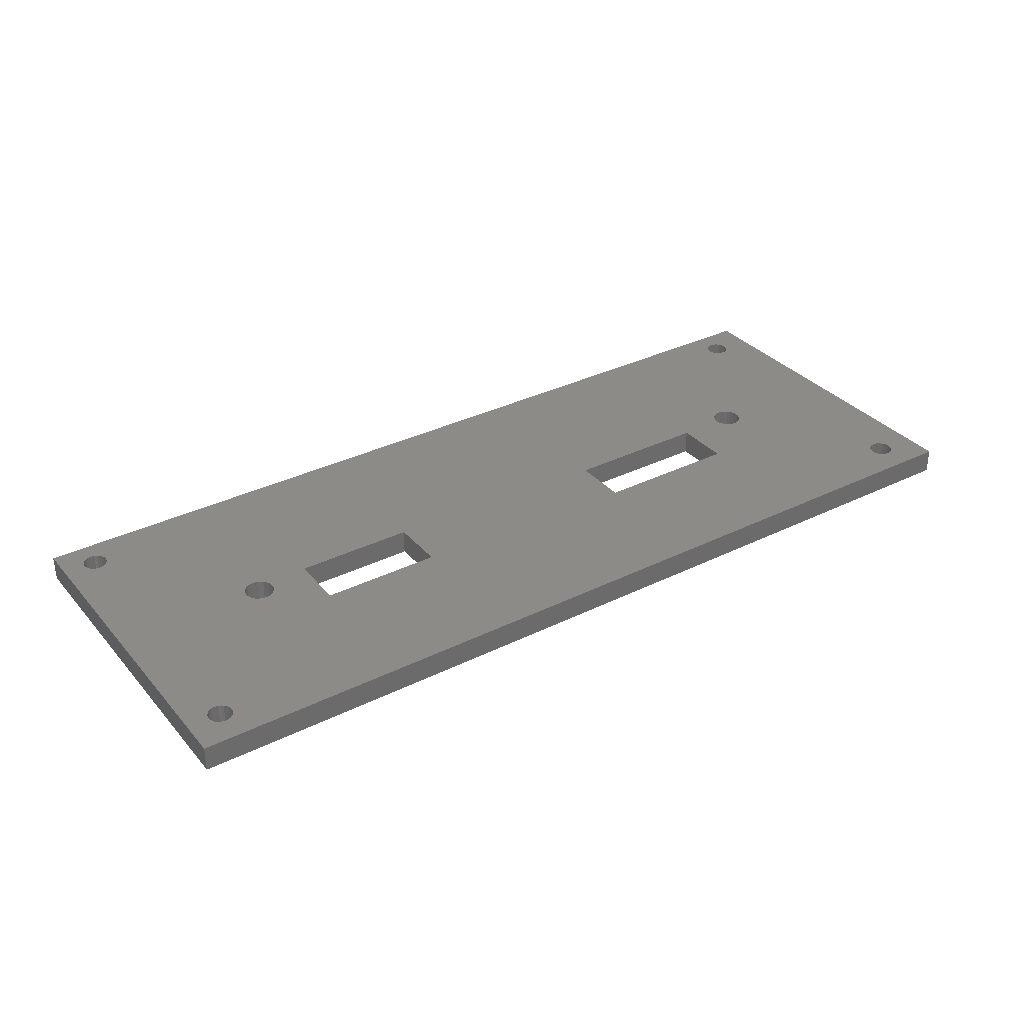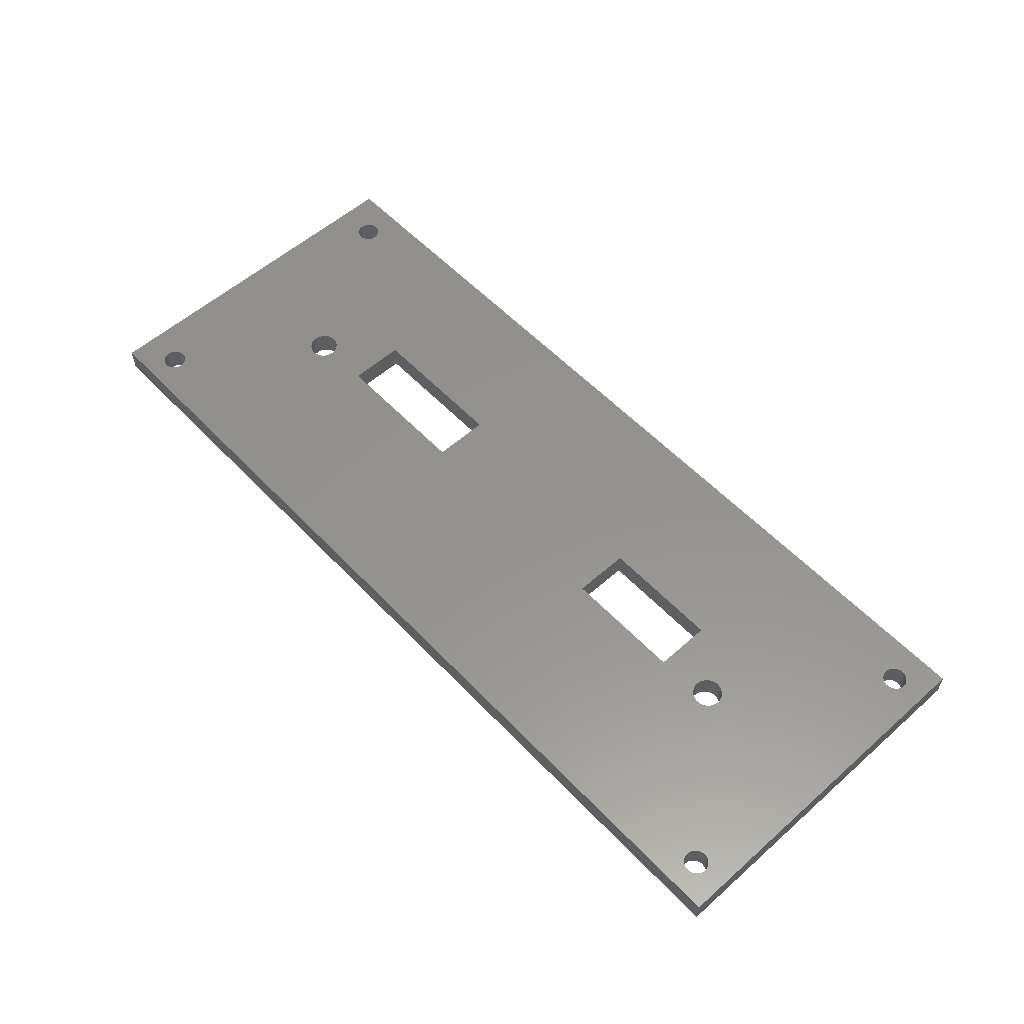
<metadata>
{"format":"stl","ext":"stl","renderer":"f3d","projection":"perspective","resolution":1024,"background":"white","views":[{"elev":33.5,"azim":145.9,"up":"+Z"},{"elev":56.5,"azim":47.3,"up":"+Z"}]}
</metadata>
<code>
# stl→obj: 384 verts, 796 faces
v -5 -10.19 0
v -5 32.81 3
v -5 32.81 0
v -5 -10.19 3
v 0.4326 27.17 3
v 10.94 11.52 3
v 0.7 27.29 3
v 10.36 10.22 3
v 1.369 -6.209 3
v 1.4 -6.5 3
v 10.69 11.25 3
v 1.279 -5.931 3
v 0.1463 27.11 3
v 1.133 -5.677 3
v 10.51 10.93 3
v 0.9368 -5.46 3
v -0.1463 27.11 3
v 0.7 -5.288 3
v 10.4 10.58 3
v 0.4326 -5.169 3
v -0.4326 27.17 3
v 0.1463 -5.108 3
v -0.1463 -5.108 3
v -0.4326 -5.169 3
v -0.7 27.29 3
v -0.7 -5.288 3
v -0.9368 27.46 3
v -0.9368 -5.46 3
v -1.133 27.68 3
v -1.133 -5.677 3
v -1.279 27.93 3
v -1.369 28.21 3
v -1.279 -5.931 3
v -1.4 28.5 3
v -1.369 -6.209 3
v 104 32.81 3
v 101.3 27.93 3
v 104 -10.19 3
v 101.4 -6.209 3
v 101.4 -6.5 3
v 101.3 -5.931 3
v 101.1 27.68 3
v 101.1 -5.677 3
v 100.9 27.46 3
v 100.9 -5.46 3
v 100.7 27.29 3
v 100.7 -5.288 3
v 100.4 27.17 3
v 100.4 -5.169 3
v 87.55 10.22 3
v 100.1 27.11 3
v 87.51 10.58 3
v 99.85 27.11 3
v 100.1 -5.108 3
v 87.4 10.93 3
v 99.57 27.17 3
v 87.51 9.857 3
v 87.22 11.25 3
v 99.3 27.29 3
v 99.85 -5.108 3
v 86.97 11.52 3
v 99.06 27.46 3
v 87.4 9.509 3
v 86.67 11.74 3
v 98.87 27.68 3
v 99.57 -5.169 3
v 86.34 11.89 3
v 98.72 27.93 3
v 87.22 9.192 3
v 79.2 16 3
v 98.63 28.21 3
v 99.3 -5.288 3
v 98.6 28.5 3
v 86.97 8.921 3
v 101.4 28.21 3
v 101.4 28.5 3
v 101.4 28.79 3
v 101.3 29.07 3
v 101.1 29.32 3
v 100.9 29.54 3
v 100.7 29.71 3
v 100.4 29.83 3
v 100.1 29.89 3
v 99.85 29.89 3
v 99.57 29.83 3
v 99.3 29.71 3
v 99.06 -5.46 3
v 98.63 28.79 3
v 98.72 29.07 3
v 98.87 29.32 3
v 85.98 11.96 3
v 85.62 11.96 3
v 85.26 11.89 3
v 84.92 11.74 3
v 84.63 11.52 3
v 84.2 10.93 3
v 79.2 9.3 3
v 84.09 10.58 3
v 84.38 11.25 3
v 64.8 16 3
v 99.06 29.54 3
v 36.9 17 3
v 36.9 10.3 3
v 0.7 29.71 3
v 13.52 11.25 3
v 19.4 10.3 3
v 19.4 17 3
v 13.82 10.58 3
v 13.86 10.22 3
v 13.71 10.93 3
v 13.28 11.52 3
v 12.98 11.74 3
v 12.65 11.89 3
v 12.29 11.96 3
v 11.93 11.96 3
v 1.369 28.21 3
v 1.4 28.5 3
v 1.279 27.93 3
v 11.23 11.74 3
v 0.9368 27.46 3
v 11.57 11.89 3
v 1.133 27.68 3
v 1.133 29.32 3
v 0.9368 29.54 3
v 1.369 28.79 3
v 1.279 29.07 3
v 0.4326 29.83 3
v 0.1463 29.89 3
v -1.369 28.79 3
v -1.279 29.07 3
v -1.133 29.32 3
v -0.9368 29.54 3
v -0.7 29.71 3
v -0.4326 29.83 3
v -0.1463 29.89 3
v 101.4 -6.791 3
v 101.3 -7.069 3
v 101.1 -7.323 3
v 100.9 -7.54 3
v 100.7 -7.712 3
v 100.4 -7.831 3
v 100.1 -7.892 3
v 99.85 -7.892 3
v 99.57 -7.831 3
v 99.3 -7.712 3
v 86.67 8.705 3
v 98.87 -5.677 3
v 86.34 8.557 3
v 98.72 -5.931 3
v 85.98 8.481 3
v 98.63 -6.209 3
v 85.62 8.481 3
v 98.6 -6.5 3
v 85.26 8.557 3
v 98.63 -6.791 3
v 98.72 -7.069 3
v 84.92 8.705 3
v 84.63 8.921 3
v 84.38 9.192 3
v 84.05 10.22 3
v 84.09 9.857 3
v 84.2 9.509 3
v 64.8 9.3 3
v 98.87 -7.323 3
v 99.06 -7.54 3
v 0.9368 -7.54 3
v 1.279 -7.069 3
v 13.82 9.857 3
v 13.71 9.509 3
v 13.52 9.192 3
v 13.28 8.921 3
v 12.98 8.705 3
v 1.369 -6.791 3
v 12.65 8.557 3
v 12.29 8.481 3
v 11.93 8.481 3
v 10.4 9.857 3
v 10.51 9.509 3
v 10.69 9.192 3
v 10.94 8.921 3
v 11.23 8.705 3
v 11.57 8.557 3
v 1.133 -7.323 3
v 0.7 -7.712 3
v 0.4326 -7.831 3
v 0.1463 -7.892 3
v -0.1463 -7.892 3
v -0.4326 -7.831 3
v -0.7 -7.712 3
v -0.9368 -7.54 3
v -1.133 -7.323 3
v -1.279 -7.069 3
v -1.369 -6.791 3
v -1.4 -6.5 3
v 104 32.81 0
v 104 -10.19 0
v 0.4326 -5.169 0
v 10.94 8.921 0
v 0.7 -5.288 0
v 10.36 10.22 0
v 1.369 28.21 0
v 1.4 28.5 0
v 10.69 9.192 0
v 1.279 27.93 0
v 0.1463 -5.108 0
v 1.133 27.68 0
v 10.51 9.509 0
v 0.9368 27.46 0
v -0.1463 -5.108 0
v 0.7 27.29 0
v 10.4 9.857 0
v 0.4326 27.17 0
v -0.4326 -5.169 0
v 0.1463 27.11 0
v -0.1463 27.11 0
v -0.4326 27.17 0
v -0.7 -5.288 0
v -0.7 27.29 0
v -0.9368 -5.46 0
v -0.9368 27.46 0
v -1.133 -5.677 0
v -1.133 27.68 0
v -1.279 -5.931 0
v -1.369 -6.209 0
v -1.4 -6.5 0
v -1.279 27.93 0
v 101.3 -5.931 0
v 101.4 -6.209 0
v 101.4 28.21 0
v 101.4 28.5 0
v 101.3 27.93 0
v 101.1 -5.677 0
v 101.1 27.68 0
v 100.9 -5.46 0
v 100.9 27.46 0
v 100.7 -5.288 0
v 100.7 27.29 0
v 100.4 -5.169 0
v 100.4 27.17 0
v 87.55 10.22 0
v 100.1 -5.108 0
v 87.51 9.857 0
v 99.85 -5.108 0
v 100.1 27.11 0
v 87.4 9.509 0
v 99.57 -5.169 0
v 87.51 10.58 0
v 87.22 9.192 0
v 99.3 -5.288 0
v 99.85 27.11 0
v 86.97 8.921 0
v 99.06 -5.46 0
v 87.4 10.93 0
v 86.67 8.705 0
v 98.87 -5.677 0
v 99.57 27.17 0
v 86.34 8.557 0
v 98.72 -5.931 0
v 87.22 11.25 0
v 85.98 8.481 0
v 98.63 -6.209 0
v 99.3 27.29 0
v 85.62 8.481 0
v 98.6 -6.5 0
v 86.97 11.52 0
v 101.4 -6.5 0
v 101.4 -6.791 0
v 101.3 -7.069 0
v 101.1 -7.323 0
v 100.9 -7.54 0
v 100.7 -7.712 0
v 100.4 -7.831 0
v 100.1 -7.892 0
v 99.85 -7.892 0
v 99.57 -7.831 0
v 99.3 -7.712 0
v 99.06 27.46 0
v 85.26 8.557 0
v 98.63 -6.791 0
v 79.2 9.3 0
v 98.72 -7.069 0
v 64.8 9.3 0
v 98.87 -7.323 0
v 84.92 8.705 0
v 84.63 8.921 0
v 84.09 9.857 0
v 84.05 10.22 0
v 84.2 9.509 0
v 84.38 9.192 0
v 99.06 -7.54 0
v 0.9368 -7.54 0
v 0.7 -7.712 0
v 36.9 10.3 0
v 64.8 16 0
v 13.82 10.58 0
v 19.4 10.3 0
v 13.86 10.22 0
v 1.279 -7.069 0
v 1.133 -7.323 0
v 13.82 9.857 0
v 13.71 9.509 0
v 13.52 9.192 0
v 13.28 8.921 0
v 1.369 -6.791 0
v 12.98 8.705 0
v 12.65 8.557 0
v 11.23 8.705 0
v 0.9368 -5.46 0
v 1.133 -5.677 0
v 11.57 8.557 0
v 1.279 -5.931 0
v 11.93 8.481 0
v 1.369 -6.209 0
v 12.29 8.481 0
v 1.4 -6.5 0
v 0.4326 -7.831 0
v 0.1463 -7.892 0
v -1.369 28.21 0
v -1.369 -6.791 0
v -1.279 -7.069 0
v -1.133 -7.323 0
v -0.9368 -7.54 0
v -0.7 -7.712 0
v -0.4326 -7.831 0
v -0.1463 -7.892 0
v 101.4 28.79 0
v 101.3 29.07 0
v 101.1 29.32 0
v 100.9 29.54 0
v 100.7 29.71 0
v 100.4 29.83 0
v 100.1 29.89 0
v 99.85 29.89 0
v 99.57 29.83 0
v 99.3 29.71 0
v 86.67 11.74 0
v 98.87 27.68 0
v 86.34 11.89 0
v 98.72 27.93 0
v 85.98 11.96 0
v 79.2 16 0
v 98.63 28.21 0
v 98.6 28.5 0
v 98.63 28.79 0
v 98.72 29.07 0
v 85.62 11.96 0
v 85.26 11.89 0
v 84.92 11.74 0
v 84.63 11.52 0
v 84.38 11.25 0
v 84.09 10.58 0
v 84.2 10.93 0
v 98.87 29.32 0
v 99.06 29.54 0
v 36.9 17 0
v 1.133 29.32 0
v 19.4 17 0
v 13.71 10.93 0
v 13.52 11.25 0
v 13.28 11.52 0
v 12.98 11.74 0
v 12.65 11.89 0
v 12.29 11.96 0
v 11.93 11.96 0
v 11.57 11.89 0
v 11.23 11.74 0
v 10.4 10.58 0
v 10.51 10.93 0
v 10.69 11.25 0
v 10.94 11.52 0
v 1.369 28.79 0
v 1.279 29.07 0
v 0.9368 29.54 0
v 0.7 29.71 0
v 0.4326 29.83 0
v 0.1463 29.89 0
v -0.1463 29.89 0
v -0.4326 29.83 0
v -0.7 29.71 0
v -0.9368 29.54 0
v -1.133 29.32 0
v -1.279 29.07 0
v -1.369 28.79 0
v -1.4 28.5 0
f 1 2 3
f 2 1 4
f 5 6 7
f 8 9 10
f 6 5 11
f 8 12 9
f 13 11 5
f 8 14 12
f 11 13 15
f 8 16 14
f 17 15 13
f 8 18 16
f 15 17 19
f 8 20 18
f 21 19 17
f 8 22 20
f 19 21 8
f 8 23 22
f 24 8 21
f 8 24 23
f 25 24 21
f 25 26 24
f 27 26 25
f 27 28 26
f 29 28 27
f 29 30 28
f 2 29 31
f 29 4 30
f 2 31 32
f 30 4 33
f 2 32 34
f 33 4 35
f 36 37 38
f 38 39 40
f 41 38 37
f 38 41 39
f 42 41 37
f 42 43 41
f 44 43 42
f 44 45 43
f 46 45 44
f 46 47 45
f 48 47 46
f 48 49 47
f 50 48 51
f 48 50 49
f 52 51 53
f 49 50 54
f 55 53 56
f 57 54 50
f 58 56 59
f 54 57 60
f 61 59 62
f 63 60 57
f 64 62 65
f 60 63 66
f 67 65 68
f 69 66 63
f 70 68 71
f 66 69 72
f 70 71 73
f 74 72 69
f 75 36 76
f 36 77 76
f 36 78 77
f 36 79 78
f 36 80 79
f 36 81 80
f 36 82 81
f 36 83 82
f 36 84 83
f 36 85 84
f 36 86 85
f 72 74 87
f 70 73 88
f 70 88 89
f 70 89 90
f 51 52 50
f 53 55 52
f 56 58 55
f 59 61 58
f 62 64 61
f 65 67 64
f 68 91 67
f 68 70 91
f 91 70 92
f 92 70 93
f 93 70 94
f 94 70 95
f 96 97 98
f 97 96 70
f 99 70 96
f 95 70 99
f 100 90 101
f 100 101 86
f 90 100 70
f 102 86 36
f 103 100 102
f 86 102 100
f 104 102 36
f 105 106 107
f 106 108 109
f 106 110 108
f 106 105 110
f 107 111 105
f 107 112 111
f 107 113 112
f 107 114 113
f 107 115 114
f 116 107 117
f 118 107 116
f 7 119 120
f 121 120 119
f 120 121 122
f 115 122 121
f 107 122 115
f 122 107 118
f 123 102 124
f 107 125 117
f 107 126 125
f 107 123 126
f 102 123 107
f 102 104 124
f 2 104 36
f 104 2 127
f 127 2 128
f 29 2 4
f 129 2 34
f 130 2 129
f 131 2 130
f 132 2 131
f 133 2 132
f 134 2 133
f 135 2 134
f 128 2 135
f 37 36 75
f 136 38 40
f 137 38 136
f 138 38 137
f 139 38 138
f 140 38 139
f 141 38 140
f 142 38 141
f 143 38 142
f 144 38 143
f 145 38 144
f 146 87 74
f 87 146 147
f 148 147 146
f 147 148 149
f 150 149 148
f 149 150 151
f 152 151 150
f 151 152 153
f 154 153 152
f 153 154 155
f 97 155 154
f 155 97 156
f 97 154 157
f 97 157 158
f 97 158 159
f 98 97 160
f 160 97 161
f 161 97 162
f 162 97 159
f 163 156 97
f 156 163 164
f 164 163 165
f 166 165 163
f 165 166 145
f 100 103 163
f 166 163 103
f 167 103 106
f 168 106 109
f 169 106 168
f 170 106 169
f 171 106 170
f 172 106 171
f 173 106 172
f 173 172 174
f 10 174 175
f 10 175 176
f 119 7 6
f 8 10 177
f 177 10 178
f 10 179 178
f 10 180 179
f 10 181 180
f 10 182 181
f 10 176 182
f 174 10 173
f 106 173 167
f 103 167 183
f 166 103 183
f 184 145 166
f 145 184 38
f 185 38 184
f 4 185 186
f 4 186 187
f 185 4 38
f 188 4 187
f 189 4 188
f 190 4 189
f 191 4 190
f 192 4 191
f 193 4 192
f 194 4 193
f 35 4 194
f 38 195 36
f 195 38 196
f 195 2 36
f 2 195 3
f 197 198 199
f 200 201 202
f 198 197 203
f 200 204 201
f 205 203 197
f 200 206 204
f 203 205 207
f 200 208 206
f 209 207 205
f 200 210 208
f 207 209 211
f 200 212 210
f 213 211 209
f 200 214 212
f 211 213 200
f 200 215 214
f 216 200 213
f 200 216 215
f 217 216 213
f 217 218 216
f 219 218 217
f 219 220 218
f 221 220 219
f 221 222 220
f 1 221 223
f 221 1 222
f 1 223 224
f 3 222 1
f 1 224 225
f 222 3 226
f 227 196 228
f 196 229 230
f 231 196 227
f 196 231 229
f 232 231 227
f 232 233 231
f 234 233 232
f 234 235 233
f 236 235 234
f 236 237 235
f 238 237 236
f 238 239 237
f 240 238 241
f 238 240 239
f 242 241 243
f 239 240 244
f 245 243 246
f 247 244 240
f 248 246 249
f 244 247 250
f 251 249 252
f 253 250 247
f 254 252 255
f 250 253 256
f 257 255 258
f 259 256 253
f 260 258 261
f 256 259 262
f 263 261 264
f 265 262 259
f 228 196 266
f 196 267 266
f 196 268 267
f 196 269 268
f 196 270 269
f 196 271 270
f 196 272 271
f 196 273 272
f 196 274 273
f 196 275 274
f 196 276 275
f 262 265 277
f 278 264 279
f 280 279 281
f 282 281 283
f 241 242 240
f 243 245 242
f 246 248 245
f 249 251 248
f 252 254 251
f 255 257 254
f 258 260 257
f 261 263 260
f 264 278 263
f 279 280 278
f 278 280 284
f 284 280 285
f 286 280 287
f 288 280 286
f 289 280 288
f 285 280 289
f 282 283 290
f 281 282 280
f 291 290 276
f 292 276 196
f 282 293 294
f 290 291 282
f 282 291 293
f 295 296 297
f 298 293 299
f 296 300 297
f 296 301 300
f 296 302 301
f 296 303 302
f 304 296 298
f 296 305 303
f 296 304 305
f 305 304 306
f 307 308 198
f 308 307 309
f 310 309 307
f 309 310 311
f 312 311 310
f 311 312 313
f 314 313 312
f 315 306 304
f 313 314 315
f 306 315 314
f 293 298 296
f 293 291 299
f 276 292 291
f 196 316 292
f 1 316 196
f 316 1 317
f 226 3 318
f 319 1 225
f 320 1 319
f 321 1 320
f 322 1 321
f 323 1 322
f 324 1 323
f 325 1 324
f 317 1 325
f 196 230 195
f 326 195 230
f 327 195 326
f 328 195 327
f 329 195 328
f 330 195 329
f 331 195 330
f 332 195 331
f 333 195 332
f 334 195 333
f 335 195 334
f 336 277 265
f 277 336 337
f 338 337 336
f 337 338 339
f 340 339 338
f 341 339 340
f 339 341 342
f 342 341 343
f 343 341 344
f 344 341 345
f 341 340 346
f 341 346 347
f 341 347 348
f 341 348 349
f 341 349 350
f 280 351 287
f 280 352 351
f 341 352 280
f 352 341 350
f 345 341 353
f 294 353 341
f 353 294 354
f 354 294 335
f 355 335 294
f 355 294 293
f 335 355 195
f 356 355 357
f 358 296 295
f 359 296 358
f 296 359 357
f 360 357 359
f 361 357 360
f 362 357 361
f 363 357 362
f 364 357 363
f 202 364 365
f 202 365 366
f 199 198 308
f 200 202 367
f 367 202 368
f 202 369 368
f 202 370 369
f 202 366 370
f 364 202 357
f 371 357 202
f 372 357 371
f 356 357 372
f 355 356 373
f 374 355 373
f 355 374 195
f 3 374 375
f 3 375 376
f 3 376 377
f 374 3 195
f 378 3 377
f 379 3 378
f 380 3 379
f 381 3 380
f 382 3 381
f 383 3 382
f 384 3 383
f 318 3 384
f 1 38 4
f 38 1 196
f 160 351 98
f 351 160 287
f 340 67 91
f 67 340 338
f 263 154 152
f 154 263 278
f 349 94 95
f 94 349 348
f 253 58 259
f 58 253 55
f 247 55 253
f 55 247 52
f 336 61 64
f 61 336 265
f 96 350 99
f 350 96 352
f 98 352 96
f 352 98 351
f 99 349 95
f 349 99 350
f 347 92 93
f 92 347 346
f 346 91 92
f 91 346 340
f 348 93 94
f 93 348 347
f 240 52 247
f 52 240 50
f 259 61 265
f 61 259 58
f 338 64 67
f 64 338 336
f 278 157 154
f 157 278 284
f 162 286 161
f 286 162 288
f 242 50 240
f 50 242 57
f 251 69 248
f 69 251 74
f 251 146 74
f 146 251 254
f 158 289 159
f 289 158 285
f 284 158 157
f 158 284 285
f 161 287 160
f 287 161 286
f 260 152 150
f 152 260 263
f 248 63 245
f 63 248 69
f 245 57 242
f 57 245 63
f 159 288 162
f 288 159 289
f 257 150 148
f 150 257 260
f 254 148 146
f 148 254 257
f 280 70 341
f 70 280 97
f 163 294 100
f 294 163 282
f 294 70 100
f 70 294 341
f 280 163 97
f 163 280 282
f 8 367 19
f 367 8 200
f 297 108 295
f 108 297 109
f 364 114 115
f 114 364 363
f 314 176 175
f 176 314 312
f 370 119 6
f 119 370 366
f 366 121 119
f 121 366 365
f 361 111 112
f 111 361 360
f 362 112 113
f 112 362 361
f 179 207 178
f 207 179 203
f 15 369 11
f 369 15 368
f 19 368 15
f 368 19 367
f 11 370 6
f 370 11 369
f 365 115 121
f 115 365 364
f 358 105 359
f 105 358 110
f 359 111 360
f 111 359 105
f 295 110 358
f 110 295 108
f 363 113 114
f 113 363 362
f 312 182 176
f 182 312 310
f 178 211 177
f 211 178 207
f 177 200 8
f 200 177 211
f 303 172 171
f 172 303 305
f 302 169 301
f 169 302 170
f 303 170 302
f 170 303 171
f 300 109 297
f 109 300 168
f 307 180 181
f 180 307 198
f 310 181 182
f 181 310 307
f 301 168 300
f 168 301 169
f 180 203 179
f 203 180 198
f 305 174 172
f 174 305 306
f 306 175 174
f 175 306 314
f 293 102 355
f 102 293 103
f 106 357 107
f 357 106 296
f 293 106 103
f 106 293 296
f 357 102 107
f 102 357 355
f 315 9 313
f 9 315 10
f 194 224 35
f 224 194 225
f 209 22 23
f 22 209 205
f 317 187 186
f 187 317 325
f 309 16 308
f 16 309 14
f 219 26 28
f 26 219 217
f 213 23 24
f 23 213 209
f 298 173 304
f 173 298 167
f 311 14 309
f 14 311 12
f 313 12 311
f 12 313 9
f 197 18 20
f 18 197 199
f 205 20 22
f 20 205 197
f 199 16 18
f 16 199 308
f 33 221 30
f 221 33 223
f 30 219 28
f 219 30 221
f 35 223 33
f 223 35 224
f 217 24 26
f 24 217 213
f 304 10 315
f 10 304 173
f 316 186 185
f 186 316 317
f 299 167 298
f 167 299 183
f 323 190 189
f 190 323 322
f 191 320 192
f 320 191 321
f 190 321 191
f 321 190 322
f 193 225 194
f 225 193 319
f 291 184 166
f 184 291 292
f 292 185 184
f 185 292 316
f 325 188 187
f 188 325 324
f 192 319 193
f 319 192 320
f 291 183 299
f 183 291 166
f 324 189 188
f 189 324 323
f 202 125 371
f 125 202 117
f 378 135 134
f 135 378 377
f 212 13 5
f 13 212 214
f 374 124 104
f 124 374 373
f 131 380 132
f 380 131 381
f 380 133 132
f 133 380 379
f 372 123 356
f 123 372 126
f 371 126 372
f 126 371 125
f 356 124 373
f 124 356 123
f 376 127 128
f 127 376 375
f 377 128 135
f 128 377 376
f 375 104 127
f 104 375 374
f 129 382 130
f 382 129 383
f 130 381 131
f 381 130 382
f 34 383 129
f 383 34 384
f 379 134 133
f 134 379 378
f 201 117 202
f 117 201 116
f 208 122 206
f 122 208 120
f 32 384 34
f 384 32 318
f 206 118 204
f 118 206 122
f 27 222 29
f 222 27 220
f 31 318 32
f 318 31 226
f 210 5 7
f 5 210 212
f 204 116 201
f 116 204 118
f 215 21 17
f 21 215 216
f 218 27 25
f 27 218 220
f 29 226 31
f 226 29 222
f 208 7 120
f 7 208 210
f 216 25 21
f 25 216 218
f 214 17 13
f 17 214 215
f 266 39 228
f 39 266 40
f 153 261 151
f 261 153 264
f 243 54 60
f 54 243 241
f 273 143 142
f 143 273 274
f 232 45 234
f 45 232 43
f 252 72 87
f 72 252 249
f 246 60 66
f 60 246 243
f 268 136 267
f 136 268 137
f 227 43 232
f 43 227 41
f 228 41 227
f 41 228 39
f 238 47 49
f 47 238 236
f 241 49 54
f 49 241 238
f 236 45 47
f 45 236 234
f 149 255 147
f 255 149 258
f 147 252 87
f 252 147 255
f 151 258 149
f 258 151 261
f 249 66 72
f 66 249 246
f 267 40 266
f 40 267 136
f 272 142 141
f 142 272 273
f 269 137 268
f 137 269 138
f 276 165 145
f 165 276 290
f 164 281 156
f 281 164 283
f 165 283 164
f 283 165 290
f 155 264 153
f 264 155 279
f 270 140 139
f 140 270 271
f 271 141 140
f 141 271 272
f 274 144 143
f 144 274 275
f 156 279 155
f 279 156 281
f 270 138 269
f 138 270 139
f 275 145 144
f 145 275 276
f 230 77 326
f 77 230 76
f 334 84 85
f 84 334 333
f 239 51 48
f 51 239 244
f 330 80 81
f 80 330 329
f 90 354 101
f 354 90 353
f 354 86 101
f 86 354 335
f 231 75 229
f 75 231 37
f 327 79 328
f 79 327 78
f 326 78 327
f 78 326 77
f 328 80 329
f 80 328 79
f 332 82 83
f 82 332 331
f 333 83 84
f 83 333 332
f 331 81 82
f 81 331 330
f 88 345 89
f 345 88 344
f 89 353 90
f 353 89 345
f 73 344 88
f 344 73 343
f 335 85 86
f 85 335 334
f 229 76 230
f 76 229 75
f 235 42 233
f 42 235 44
f 71 343 73
f 343 71 342
f 233 37 231
f 37 233 42
f 62 337 65
f 337 62 277
f 244 53 51
f 53 244 250
f 262 62 59
f 62 262 277
f 65 339 68
f 339 65 337
f 68 342 71
f 342 68 339
f 235 46 44
f 46 235 237
f 237 48 46
f 48 237 239
f 250 56 53
f 56 250 256
f 256 59 56
f 59 256 262

</code>
